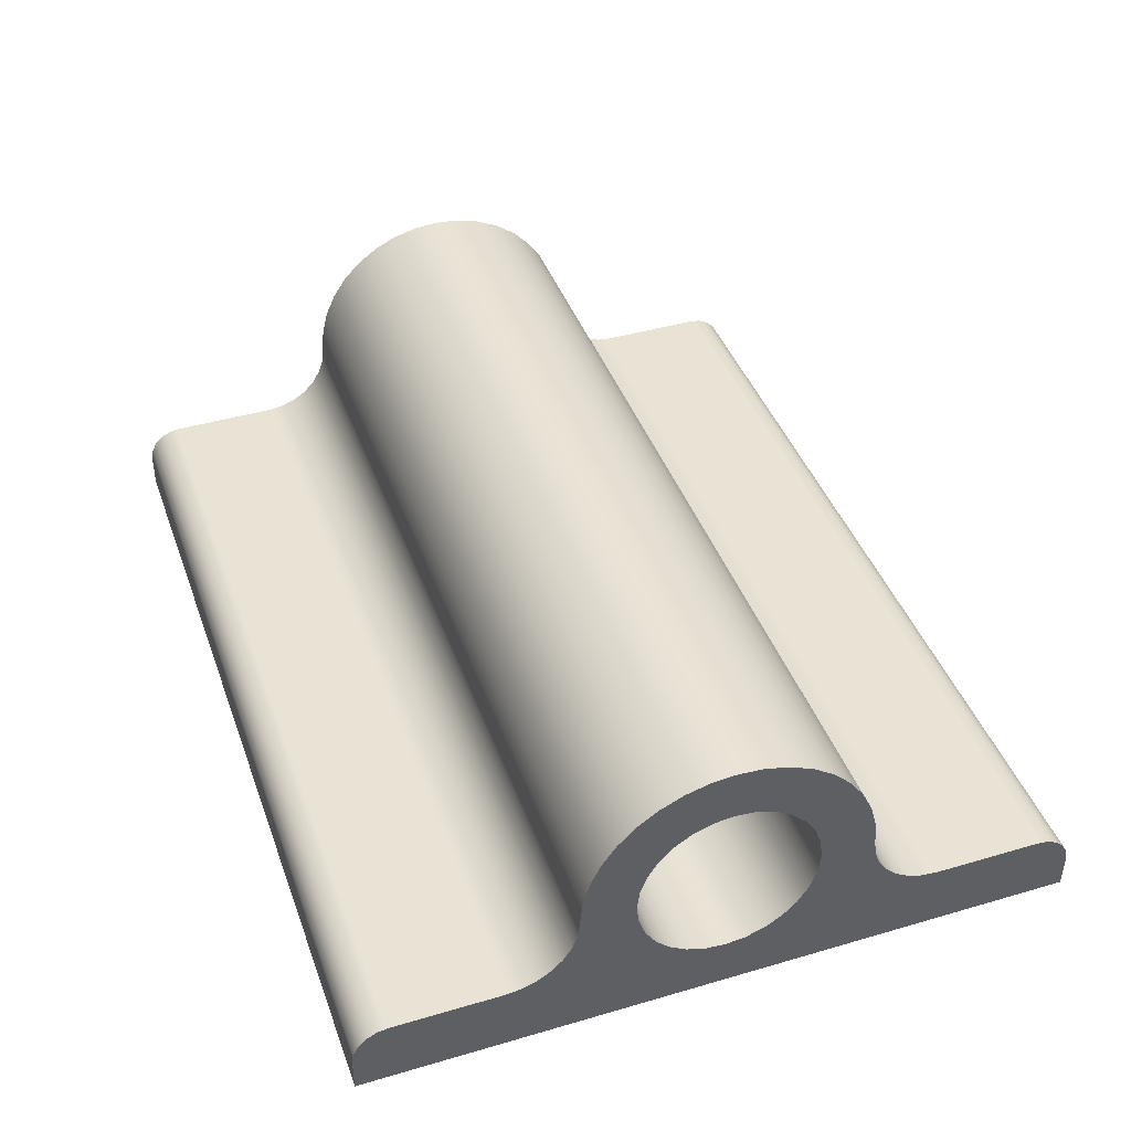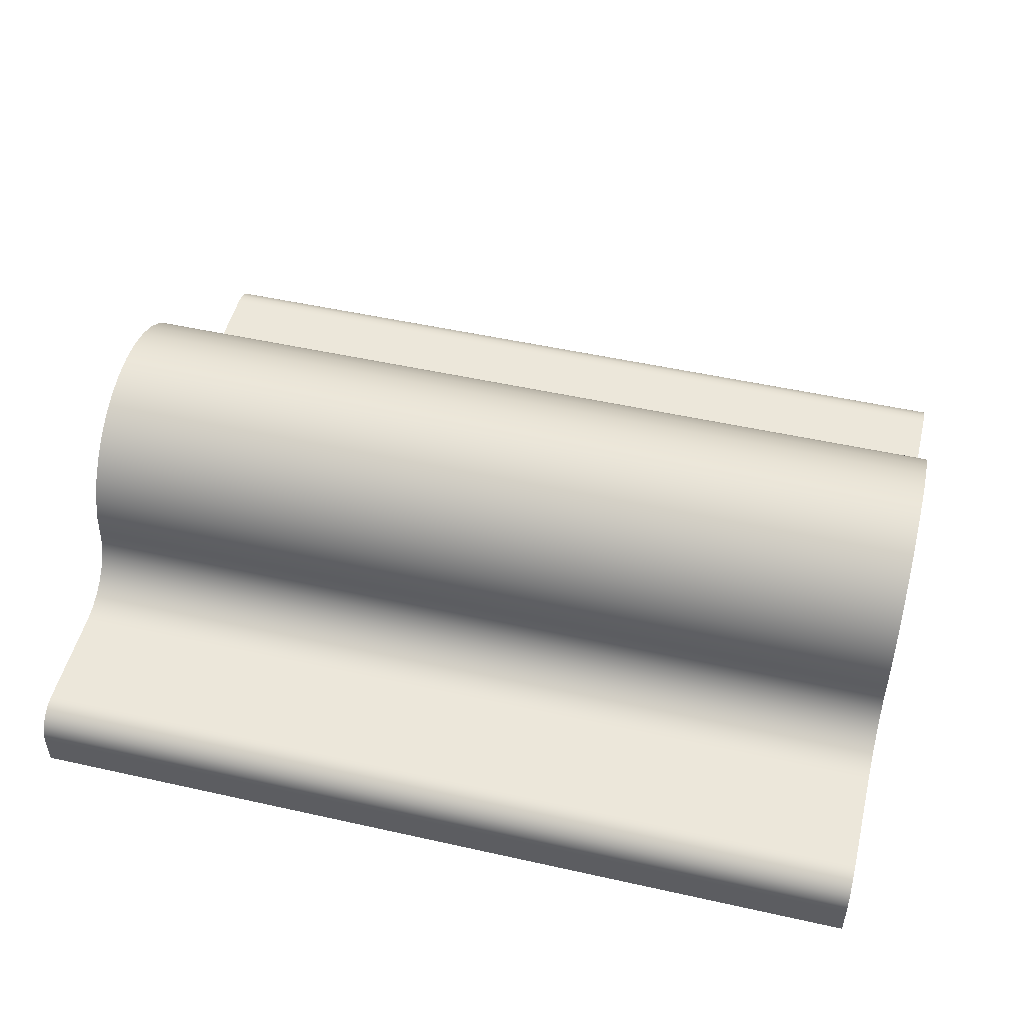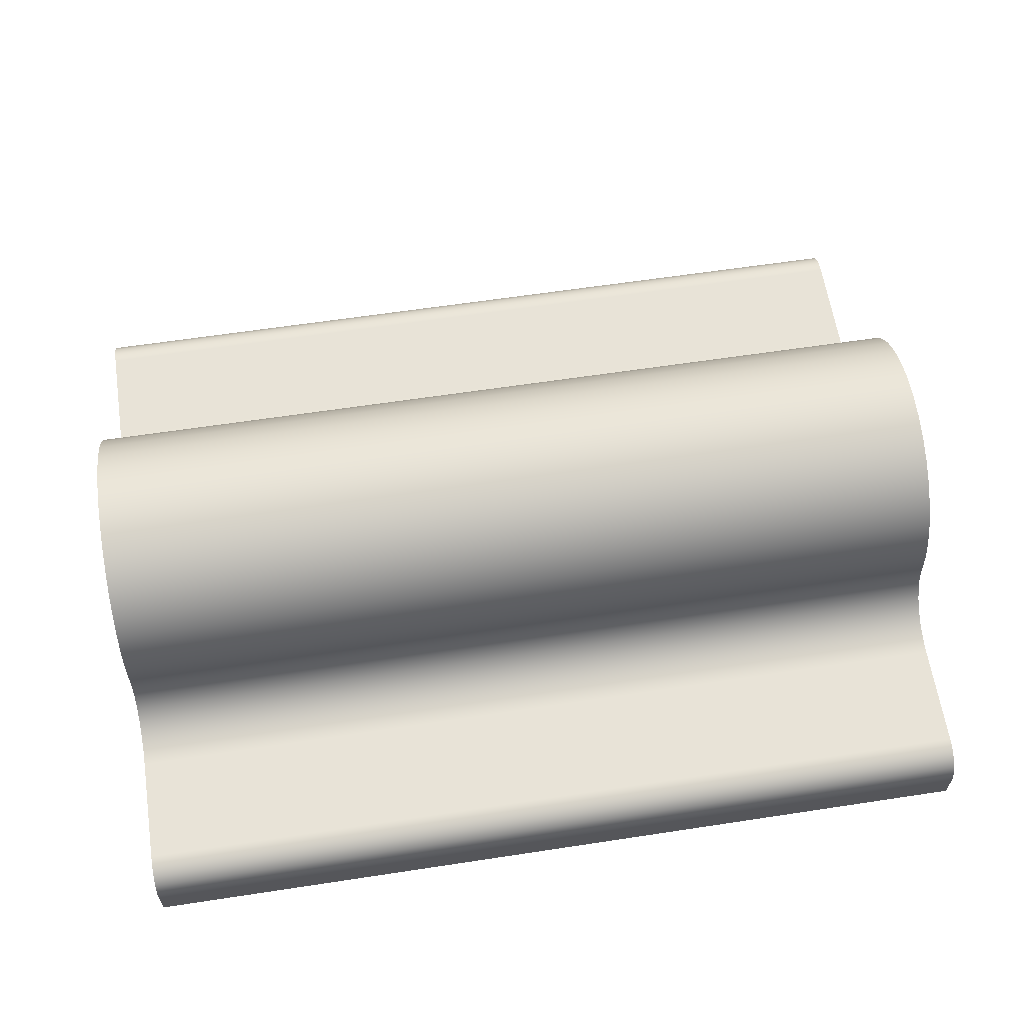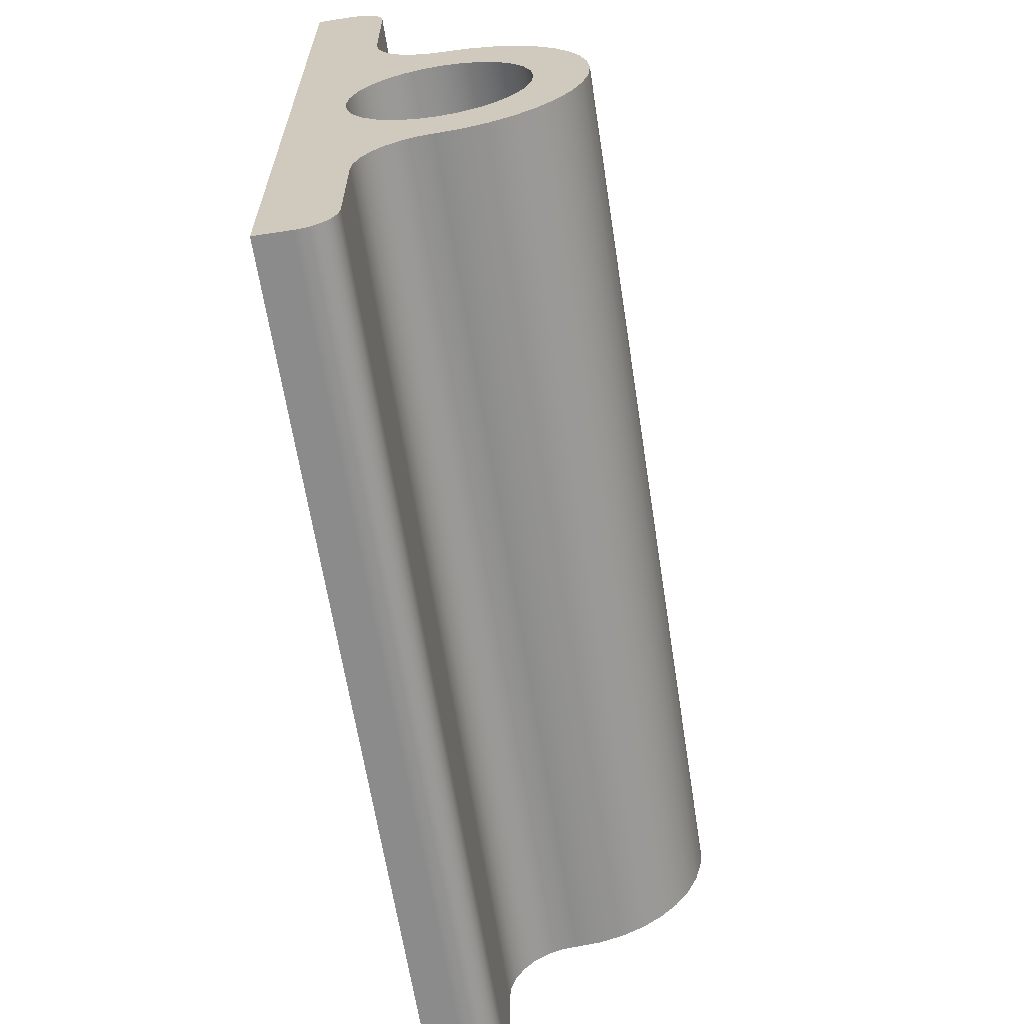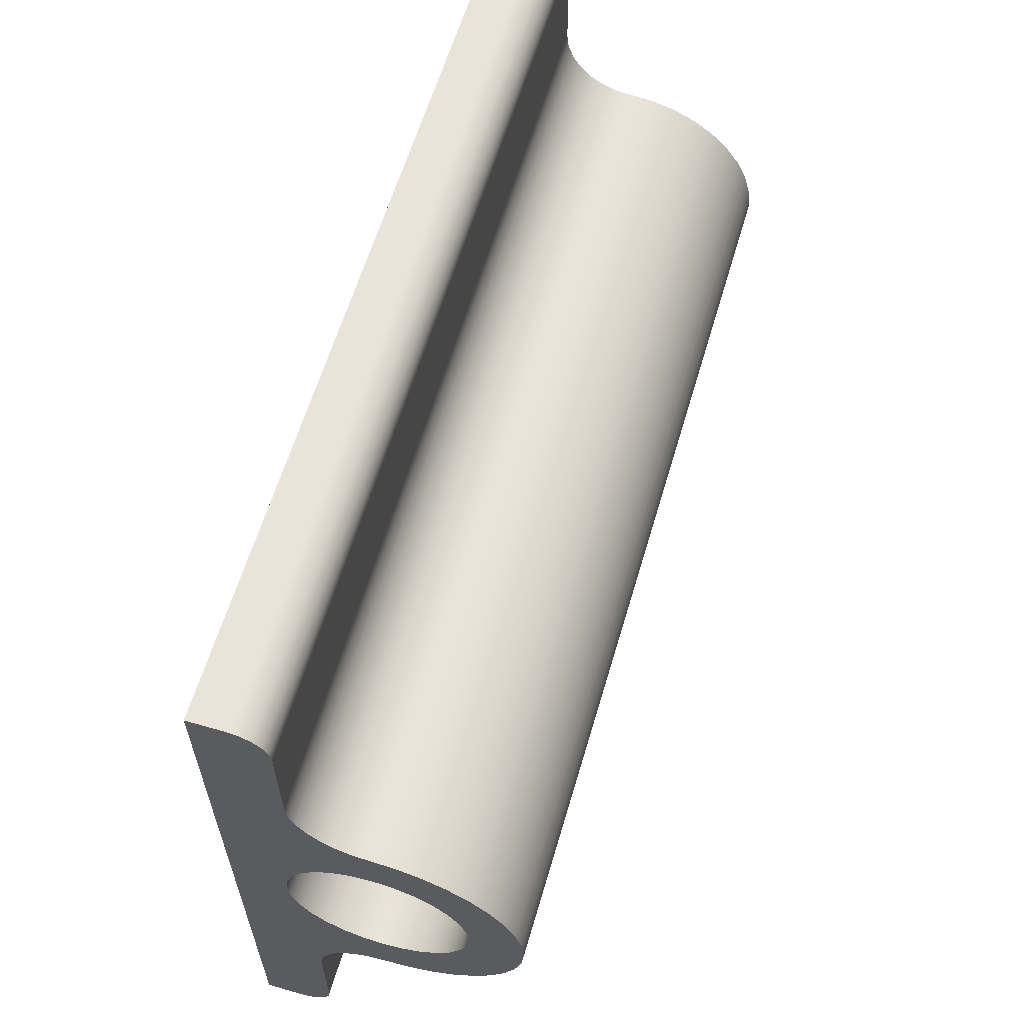
<metadata>
{"format":"obj","ext":"obj","renderer":"f3d","projection":"perspective","resolution":1024,"background":"white","views":[{"elev":42.3,"azim":-109.3,"up":"+Z"},{"elev":50.3,"azim":13.8,"up":"+Z"},{"elev":62.0,"azim":-8.8,"up":"+Z"},{"elev":-64.0,"azim":-81.2,"up":"+Y"},{"elev":61.1,"azim":-73.6,"up":"+Y"}]}
</metadata>
<code>
v 1.587 -0.635 0.7938
v 1.587 -0.6703 0.7898
v 1.587 -0.7039 0.778
v 1.587 -0.734 0.7591
v 1.587 -0.7591 0.734
v 1.587 -0.778 0.7039
v 1.587 -0.7898 0.6703
v 1.587 -0.7938 0.635
v 1.587 -0.7898 0.5997
v 1.587 -0.778 0.5661
v 1.587 -0.7591 0.536
v 1.587 -0.734 0.5109
v 1.587 -0.7039 0.492
v 1.587 -0.6703 0.4802
v 1.587 -0.635 0.4763
v 1.587 -0.5997 0.4802
v 1.587 -0.5661 0.492
v 1.587 -0.536 0.5109
v 1.587 -0.5109 0.536
v 1.587 -0.492 0.5661
v 1.587 -0.4802 0.5997
v 1.587 -0.4763 0.635
v 1.587 -0.4802 0.6703
v 1.587 -0.492 0.7039
v 1.587 -0.5109 0.734
v 1.587 -0.536 0.7591
v 1.587 -0.5661 0.778
v 1.587 -0.5997 0.7898
v 0 -0.635 0.7938
v 0 -0.5997 0.7898
v 0 -0.5661 0.778
v 0 -0.536 0.7591
v 0 -0.5109 0.734
v 0 -0.492 0.7039
v 0 -0.4802 0.6703
v 0 -0.4763 0.635
v 0 -0.4802 0.5997
v 0 -0.492 0.5661
v 0 -0.5109 0.536
v 0 -0.536 0.5109
v 0 -0.5661 0.492
v 0 -0.5997 0.4802
v 0 -0.635 0.4763
v 0 -0.6703 0.4802
v 0 -0.7039 0.492
v 0 -0.734 0.5109
v 0 -0.7591 0.536
v 0 -0.778 0.5661
v 0 -0.7898 0.5997
v 0 -0.7938 0.635
v 0 -0.7898 0.6703
v 0 -0.778 0.7039
v 0 -0.7591 0.734
v 0 -0.734 0.7591
v 0 -0.7039 0.778
v 0 -0.6703 0.7898
v 1.587 -0.635 0.7938
v 0 -0.635 0.7938
v 0 -0.889 0.635
v 0 -0.8922 0.6067
v 0 -0.9016 0.5799
v 0 -0.9167 0.5558
v 0 -0.9368 0.5357
v 0 -0.9609 0.5206
v 0 -0.9877 0.5112
v 0 -1.016 0.508
v 1.587 -1.016 0.508
v 1.587 -0.9877 0.5112
v 1.587 -0.9609 0.5206
v 1.587 -0.9368 0.5357
v 1.587 -0.9167 0.5558
v 1.587 -0.9016 0.5799
v 1.587 -0.8922 0.6067
v 1.587 -0.889 0.635
v 0 -0.381 0.635
v 0 -0.3849 0.6791
v 0 -0.3963 0.7219
v 0 -0.415 0.762
v 0 -0.4404 0.7983
v 0 -0.4717 0.8296
v 0 -0.508 0.855
v 0 -0.5481 0.8737
v 0 -0.5909 0.8851
v 0 -0.635 0.889
v 0 -0.6791 0.8851
v 0 -0.7219 0.8737
v 0 -0.762 0.855
v 0 -0.7983 0.8296
v 0 -0.8296 0.7983
v 0 -0.855 0.762
v 0 -0.8737 0.7219
v 0 -0.8851 0.6791
v 0 -0.889 0.635
v 1.587 -0.889 0.635
v 1.587 -0.8851 0.6791
v 1.587 -0.8737 0.7219
v 1.587 -0.855 0.762
v 1.587 -0.8296 0.7983
v 1.587 -0.7983 0.8296
v 1.587 -0.762 0.855
v 1.587 -0.7219 0.8737
v 1.587 -0.6791 0.8851
v 1.587 -0.635 0.889
v 1.587 -0.5909 0.8851
v 1.587 -0.5481 0.8737
v 1.587 -0.508 0.855
v 1.587 -0.4717 0.8296
v 1.587 -0.4404 0.7983
v 1.587 -0.415 0.762
v 1.587 -0.3963 0.7219
v 1.587 -0.3849 0.6791
v 1.587 -0.381 0.635
v 0 -0.254 0.508
v 0 -0.2823 0.5112
v 0 -0.3091 0.5206
v 0 -0.3332 0.5357
v 0 -0.3533 0.5558
v 0 -0.3684 0.5799
v 0 -0.3778 0.6067
v 0 -0.381 0.635
v 1.587 -0.381 0.635
v 1.587 -0.3778 0.6067
v 1.587 -0.3684 0.5799
v 1.587 -0.3533 0.5558
v 1.587 -0.3332 0.5357
v 1.587 -0.3091 0.5206
v 1.587 -0.2823 0.5112
v 1.587 -0.254 0.508
v 0 -0.0635 0.508
v 0 -0.254 0.508
v 1.587 -0.254 0.508
v 1.587 -0.0635 0.508
v 0 1.388e-17 0.4445
v 0 -0.003108 0.4641
v 0 -0.01213 0.4818
v 0 -0.02618 0.4959
v 0 -0.04388 0.5049
v 0 -0.0635 0.508
v 1.587 -0.0635 0.508
v 1.587 -0.04388 0.5049
v 1.587 -0.02618 0.4959
v 1.587 -0.01213 0.4818
v 1.587 -0.003108 0.4641
v 1.587 0 0.4445
v 0 0 0.381
v 0 1.388e-17 0.4445
v 1.587 0 0.4445
v 1.587 0 0.381
v 0 -1.27 0.381
v 0 0 0.381
v 1.587 0 0.381
v 1.587 -1.27 0.381
v 0 -1.27 0.4445
v 0 -1.27 0.381
v 1.587 -1.27 0.381
v 1.587 -1.27 0.4445
v 0 -1.206 0.508
v 0 -1.226 0.5049
v 0 -1.244 0.4959
v 0 -1.258 0.4818
v 0 -1.267 0.4641
v 0 -1.27 0.4445
v 1.587 -1.27 0.4445
v 1.587 -1.267 0.4641
v 1.587 -1.258 0.4818
v 1.587 -1.244 0.4959
v 1.587 -1.226 0.5049
v 1.587 -1.206 0.508
v 0 -1.016 0.508
v 0 -1.206 0.508
v 1.587 -1.206 0.508
v 1.587 -1.016 0.508
v 1.587 -0.635 0.7938
v 1.587 -0.5997 0.7898
v 1.587 -0.5661 0.778
v 1.587 -0.536 0.7591
v 1.587 -0.5109 0.734
v 1.587 -0.492 0.7039
v 1.587 -0.4802 0.6703
v 1.587 -0.4763 0.635
v 1.587 -0.4802 0.5997
v 1.587 -0.492 0.5661
v 1.587 -0.5109 0.536
v 1.587 -0.536 0.5109
v 1.587 -0.5661 0.492
v 1.587 -0.5997 0.4802
v 1.587 -0.635 0.4763
v 1.587 -0.6703 0.4802
v 1.587 -0.7039 0.492
v 1.587 -0.734 0.5109
v 1.587 -0.7591 0.536
v 1.587 -0.778 0.5661
v 1.587 -0.7898 0.5997
v 1.587 -0.7938 0.635
v 1.587 -0.7898 0.6703
v 1.587 -0.778 0.7039
v 1.587 -0.7591 0.734
v 1.587 -0.734 0.7591
v 1.587 -0.7039 0.778
v 1.587 -0.6703 0.7898
v 1.587 -1.016 0.508
v 1.587 -1.206 0.508
v 1.587 -1.226 0.5049
v 1.587 -1.244 0.4959
v 1.587 -1.258 0.4818
v 1.587 -1.267 0.4641
v 1.587 -1.27 0.4445
v 1.587 -1.27 0.381
v 1.587 0 0.381
v 1.587 0 0.4445
v 1.587 -0.003108 0.4641
v 1.587 -0.01213 0.4818
v 1.587 -0.02618 0.4959
v 1.587 -0.04388 0.5049
v 1.587 -0.0635 0.508
v 1.587 -0.254 0.508
v 1.587 -0.2823 0.5112
v 1.587 -0.3091 0.5206
v 1.587 -0.3332 0.5357
v 1.587 -0.3533 0.5558
v 1.587 -0.3684 0.5799
v 1.587 -0.3778 0.6067
v 1.587 -0.381 0.635
v 1.587 -0.3849 0.6791
v 1.587 -0.3963 0.7219
v 1.587 -0.415 0.762
v 1.587 -0.4404 0.7983
v 1.587 -0.4717 0.8296
v 1.587 -0.508 0.855
v 1.587 -0.5481 0.8737
v 1.587 -0.5909 0.8851
v 1.587 -0.635 0.889
v 1.587 -0.6791 0.8851
v 1.587 -0.7219 0.8737
v 1.587 -0.762 0.855
v 1.587 -0.7983 0.8296
v 1.587 -0.8296 0.7983
v 1.587 -0.855 0.762
v 1.587 -0.8737 0.7219
v 1.587 -0.8851 0.6791
v 1.587 -0.889 0.635
v 1.587 -0.8922 0.6067
v 1.587 -0.9016 0.5799
v 1.587 -0.9167 0.5558
v 1.587 -0.9368 0.5357
v 1.587 -0.9609 0.5206
v 1.587 -0.9877 0.5112
v 0 -0.635 0.7938
v 0 -0.6703 0.7898
v 0 -0.7039 0.778
v 0 -0.734 0.7591
v 0 -0.7591 0.734
v 0 -0.778 0.7039
v 0 -0.7898 0.6703
v 0 -0.7938 0.635
v 0 -0.7898 0.5997
v 0 -0.778 0.5661
v 0 -0.7591 0.536
v 0 -0.734 0.5109
v 0 -0.7039 0.492
v 0 -0.6703 0.4802
v 0 -0.635 0.4763
v 0 -0.5997 0.4802
v 0 -0.5661 0.492
v 0 -0.536 0.5109
v 0 -0.5109 0.536
v 0 -0.492 0.5661
v 0 -0.4802 0.5997
v 0 -0.4763 0.635
v 0 -0.4802 0.6703
v 0 -0.492 0.7039
v 0 -0.5109 0.734
v 0 -0.536 0.7591
v 0 -0.5661 0.778
v 0 -0.5997 0.7898
v 0 -1.206 0.508
v 0 -1.016 0.508
v 0 -0.9877 0.5112
v 0 -0.9609 0.5206
v 0 -0.9368 0.5357
v 0 -0.9167 0.5558
v 0 -0.9016 0.5799
v 0 -0.8922 0.6067
v 0 -0.889 0.635
v 0 -0.8851 0.6791
v 0 -0.8737 0.7219
v 0 -0.855 0.762
v 0 -0.8296 0.7983
v 0 -0.7983 0.8296
v 0 -0.762 0.855
v 0 -0.7219 0.8737
v 0 -0.6791 0.8851
v 0 -0.635 0.889
v 0 -0.5909 0.8851
v 0 -0.5481 0.8737
v 0 -0.508 0.855
v 0 -0.4717 0.8296
v 0 -0.4404 0.7983
v 0 -0.415 0.762
v 0 -0.3963 0.7219
v 0 -0.3849 0.6791
v 0 -0.381 0.635
v 0 -0.3778 0.6067
v 0 -0.3684 0.5799
v 0 -0.3533 0.5558
v 0 -0.3332 0.5357
v 0 -0.3091 0.5206
v 0 -0.2823 0.5112
v 0 -0.254 0.508
v 0 -0.0635 0.508
v 0 -0.04388 0.5049
v 0 -0.02618 0.4959
v 0 -0.01213 0.4818
v 0 -0.003108 0.4641
v 0 1.388e-17 0.4445
v 0 0 0.381
v 0 -1.27 0.381
v 0 -1.27 0.4445
v 0 -1.267 0.4641
v 0 -1.258 0.4818
v 0 -1.244 0.4959
v 0 -1.226 0.5049
g 66de5ce6-e2d8-11ea-99ea-54bf646e7e1f
f 2 56 1
f 1 56 58
f 57 29 28
f 28 29 30
f 28 30 27
f 27 30 31
f 27 31 26
f 26 31 32
f 26 32 25
f 25 32 33
f 25 33 24
f 24 33 34
f 24 34 23
f 23 34 35
f 23 35 22
f 22 35 36
f 22 36 21
f 21 36 37
f 21 37 20
f 20 37 38
f 20 38 19
f 19 38 39
f 19 39 18
f 18 39 40
f 18 40 17
f 17 40 41
f 17 41 16
f 16 41 42
f 16 42 15
f 15 42 43
f 15 43 14
f 14 43 44
f 14 44 13
f 13 44 45
f 13 45 12
f 12 45 46
f 12 46 11
f 11 46 47
f 11 47 10
f 10 47 48
f 10 48 9
f 9 48 49
f 9 49 8
f 8 49 50
f 8 50 7
f 7 50 51
f 7 51 6
f 6 51 52
f 6 52 5
f 5 52 53
f 5 53 4
f 4 53 54
f 4 54 3
f 3 54 55
f 3 55 2
f 2 55 56
g 66deab10-e2d8-11ea-a662-54bf646e7e1f
f 74 59 73
f 73 59 60
f 73 60 72
f 72 60 61
f 72 61 71
f 71 61 62
f 71 62 70
f 70 62 63
f 70 63 69
f 69 63 64
f 69 64 68
f 68 64 65
f 68 65 67
f 67 65 66
g 66def946-e2d8-11ea-b3ff-54bf646e7e1f
f 112 75 111
f 111 75 76
f 111 76 110
f 110 76 77
f 110 77 109
f 109 77 78
f 109 78 108
f 108 78 79
f 108 79 107
f 107 79 80
f 107 80 106
f 106 80 81
f 106 81 105
f 105 81 82
f 105 82 104
f 104 82 83
f 104 83 103
f 103 83 84
f 103 84 102
f 102 84 85
f 102 85 101
f 101 85 86
f 101 86 100
f 100 86 87
f 100 87 99
f 99 87 88
f 99 88 98
f 98 88 89
f 98 89 97
f 97 89 90
f 97 90 96
f 96 90 91
f 96 91 95
f 95 91 92
f 95 92 94
f 94 92 93
g 66df4766-e2d8-11ea-9210-54bf646e7e1f
f 128 113 127
f 127 113 114
f 127 114 126
f 126 114 115
f 126 115 125
f 125 115 116
f 125 116 124
f 124 116 117
f 124 117 123
f 123 117 118
f 123 118 122
f 122 118 119
f 122 119 121
f 121 119 120
g 66dfbcae-e2d8-11ea-a20c-54bf646e7e1f
f 129 130 132
f 132 130 131
g 66e00ae2-e2d8-11ea-8b7f-54bf646e7e1f
f 144 133 143
f 143 133 134
f 143 134 142
f 142 134 135
f 142 135 141
f 141 135 136
f 141 136 140
f 140 136 137
f 140 137 139
f 139 137 138
g 66e05912-e2d8-11ea-8fee-54bf646e7e1f
f 145 146 148
f 148 146 147
g 66e0ce4c-e2d8-11ea-8736-54bf646e7e1f
f 149 150 152
f 152 150 151
g 66e1439c-e2d8-11ea-a604-54bf646e7e1f
f 153 154 156
f 156 154 155
g 66e191ca-e2d8-11ea-81f7-54bf646e7e1f
f 168 157 167
f 167 157 158
f 167 158 166
f 166 158 159
f 166 159 165
f 165 159 160
f 165 160 164
f 164 160 161
f 164 161 163
f 163 161 162
g 66e20706-e2d8-11ea-9c41-54bf646e7e1f
f 169 170 172
f 172 170 171
g 66e27c74-e2d8-11ea-a7cb-54bf646e7e1f
f 174 231 173
f 173 231 232
f 173 232 233
f 231 174 230
f 230 174 175
f 230 175 229
f 229 175 228
f 228 175 176
f 228 176 227
f 227 176 177
f 227 177 226
f 226 177 178
f 226 178 225
f 225 178 179
f 225 179 224
f 224 179 180
f 224 180 223
f 223 180 222
f 222 180 181
f 222 181 221
f 221 181 182
f 221 182 220
f 220 182 183
f 220 183 219
f 219 183 184
f 219 184 218
f 218 184 185
f 218 185 217
f 217 185 186
f 217 186 209
f 209 186 187
f 209 187 208
f 208 187 188
f 208 188 247
f 247 188 189
f 247 189 246
f 246 189 190
f 246 190 245
f 245 190 191
f 245 191 244
f 244 191 192
f 244 192 243
f 243 192 193
f 243 193 242
f 242 193 194
f 242 194 241
f 241 194 240
f 240 194 195
f 240 195 239
f 239 195 196
f 239 196 238
f 238 196 197
f 238 197 237
f 237 197 198
f 237 198 236
f 236 198 199
f 236 199 235
f 235 199 234
f 234 199 200
f 234 200 233
f 233 200 173
f 202 207 201
f 201 207 208
f 201 208 247
f 203 204 202
f 202 204 205
f 202 205 206
f 206 207 202
f 217 209 216
f 216 209 210
f 216 210 215
f 215 210 211
f 215 211 212
f 212 213 215
f 215 213 214
g 66e33fda-e2d8-11ea-bb4f-54bf646e7e1f
f 249 292 248
f 248 292 293
f 248 293 294
f 292 249 291
f 291 249 250
f 291 250 290
f 290 250 289
f 289 250 251
f 289 251 288
f 288 251 252
f 288 252 287
f 287 252 253
f 287 253 286
f 286 253 254
f 286 254 285
f 285 254 255
f 285 255 284
f 284 255 283
f 283 255 256
f 283 256 282
f 282 256 257
f 282 257 281
f 281 257 258
f 281 258 280
f 280 258 259
f 280 259 279
f 279 259 260
f 279 260 278
f 278 260 261
f 278 261 317
f 317 261 262
f 317 262 316
f 316 262 263
f 316 263 308
f 308 263 264
f 308 264 307
f 307 264 265
f 307 265 306
f 306 265 266
f 306 266 305
f 305 266 267
f 305 267 304
f 304 267 268
f 304 268 303
f 303 268 269
f 303 269 302
f 302 269 301
f 301 269 270
f 301 270 300
f 300 270 271
f 300 271 299
f 299 271 272
f 299 272 298
f 298 272 273
f 298 273 297
f 297 273 274
f 297 274 296
f 296 274 295
f 295 274 275
f 295 275 294
f 294 275 248
f 277 318 276
f 276 318 319
f 276 319 320
f 318 277 317
f 317 277 278
f 308 309 316
f 316 309 315
f 315 309 310
f 315 310 314
f 314 310 313
f 313 310 312
f 312 310 311
f 320 321 276
f 276 321 322

</code>
